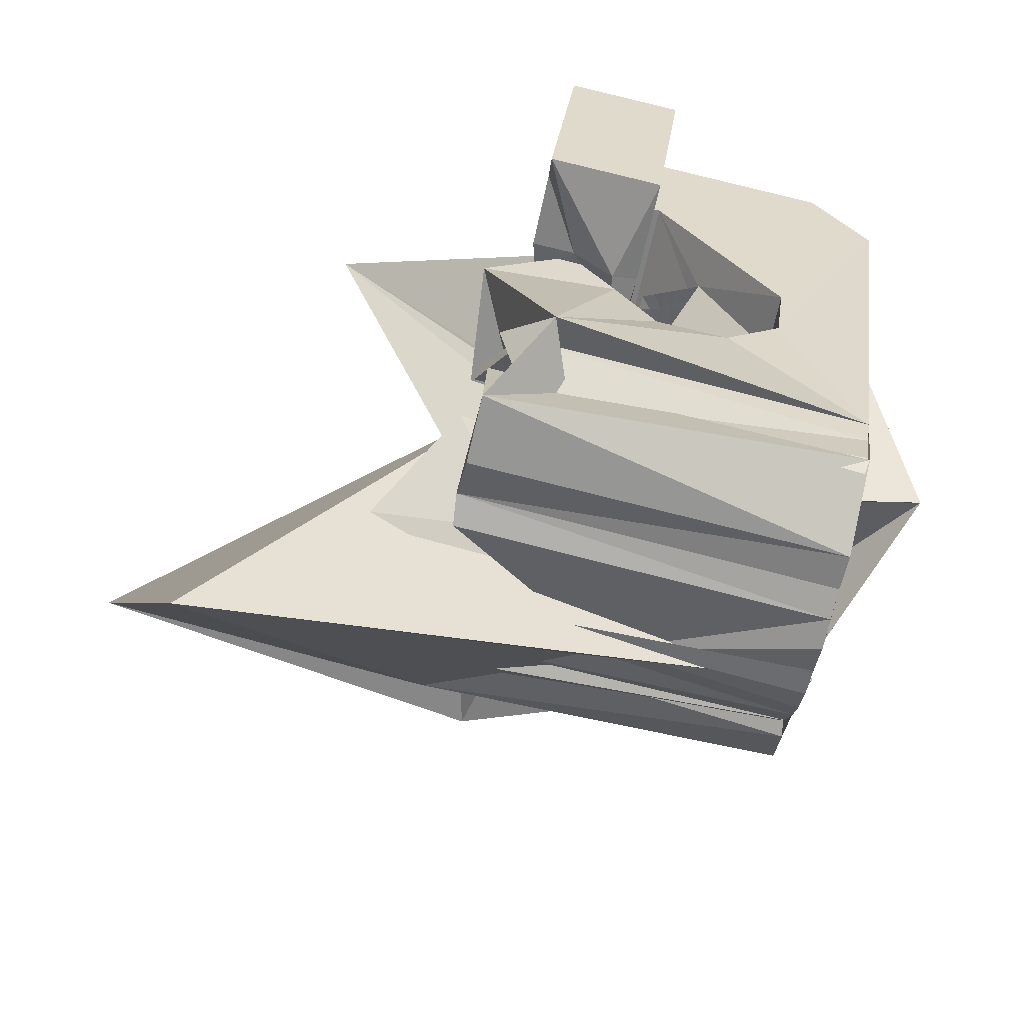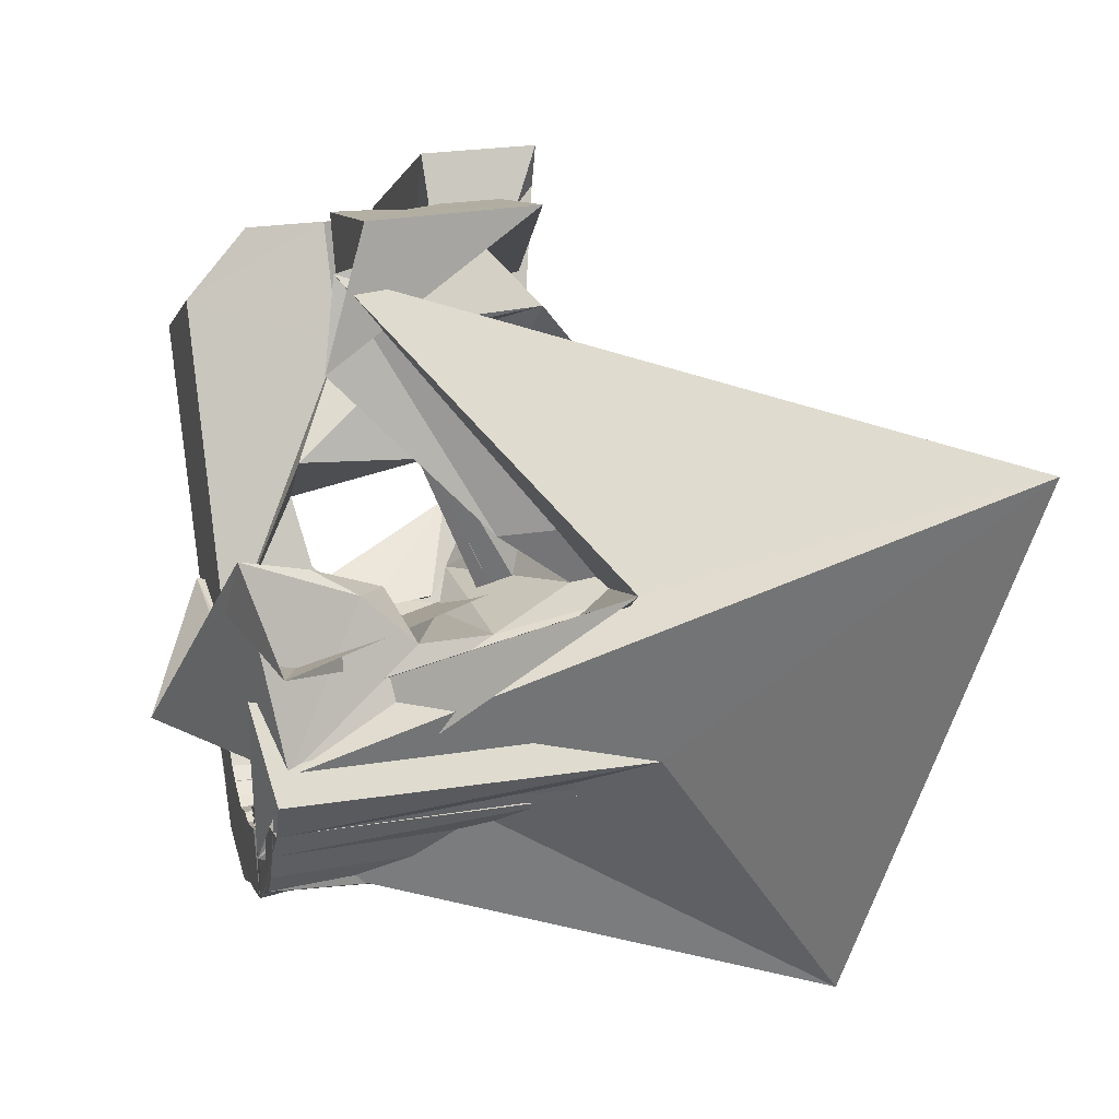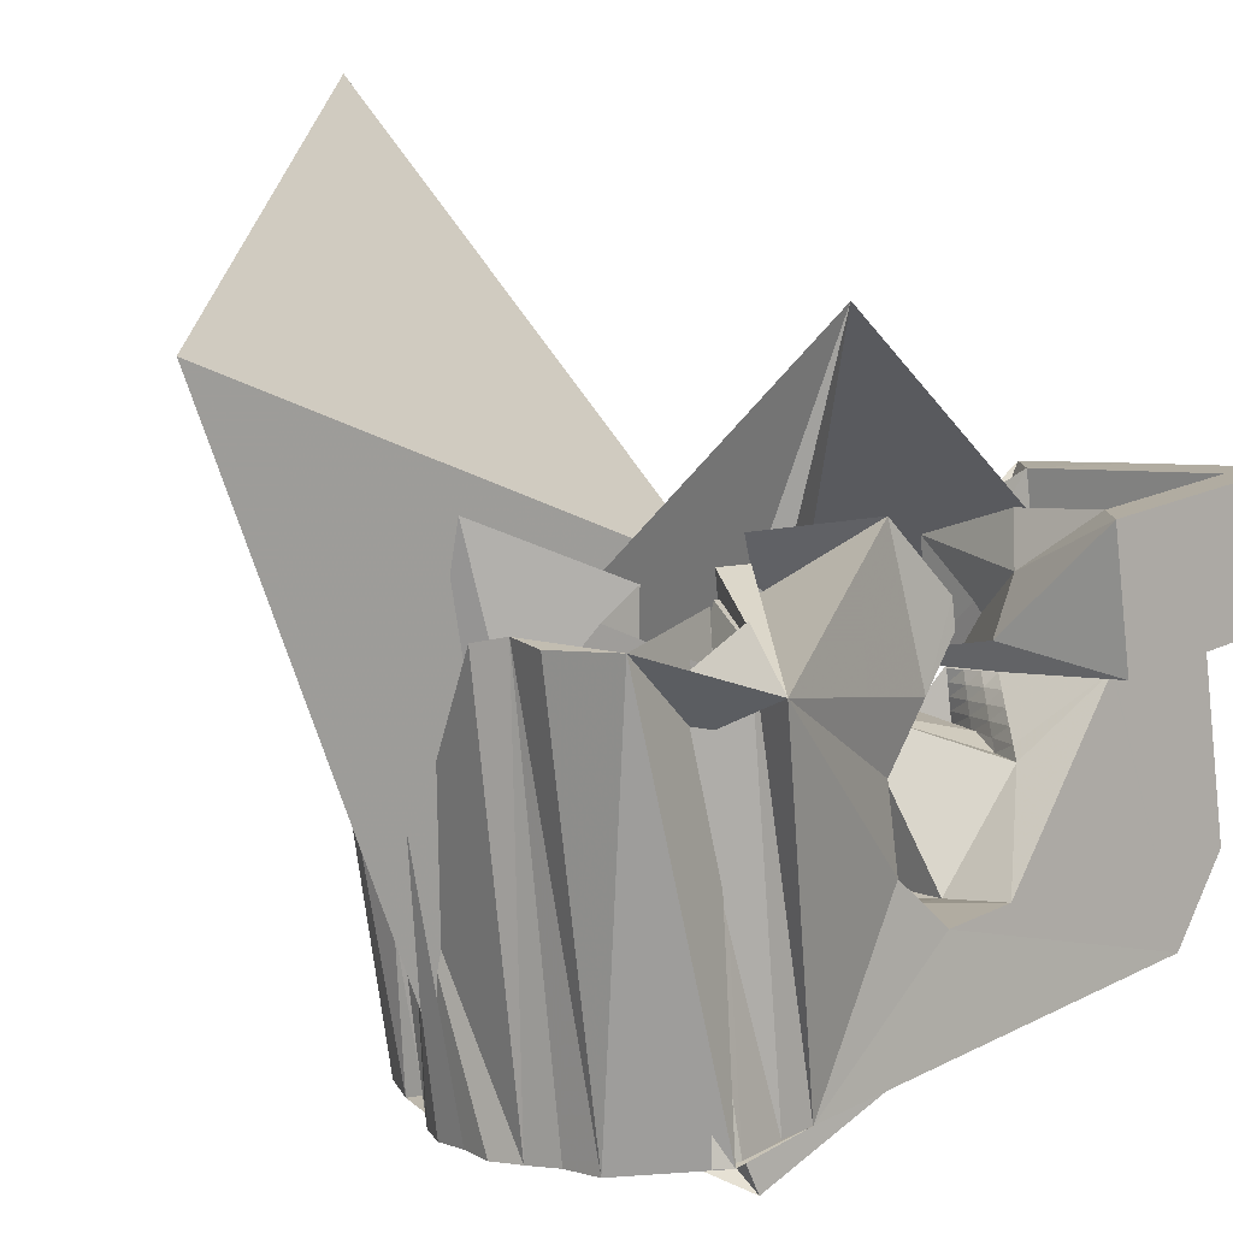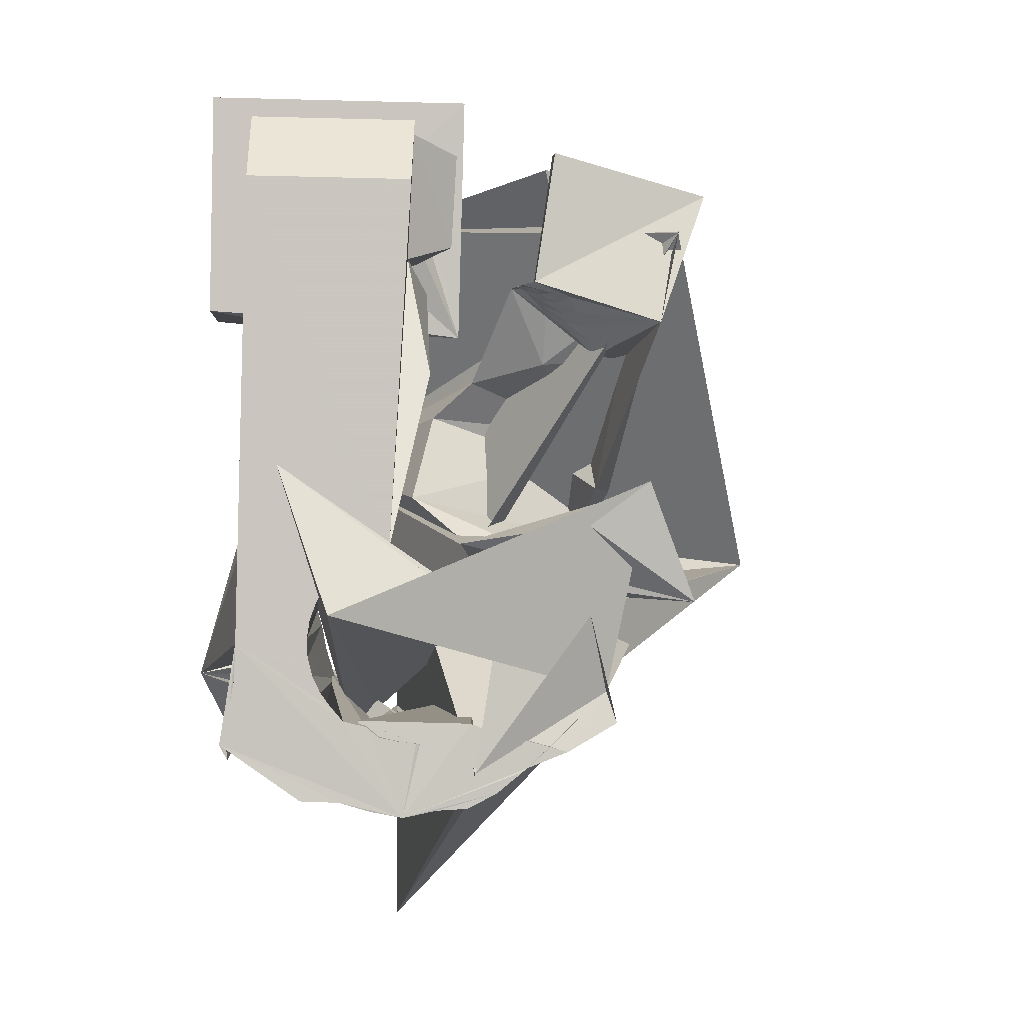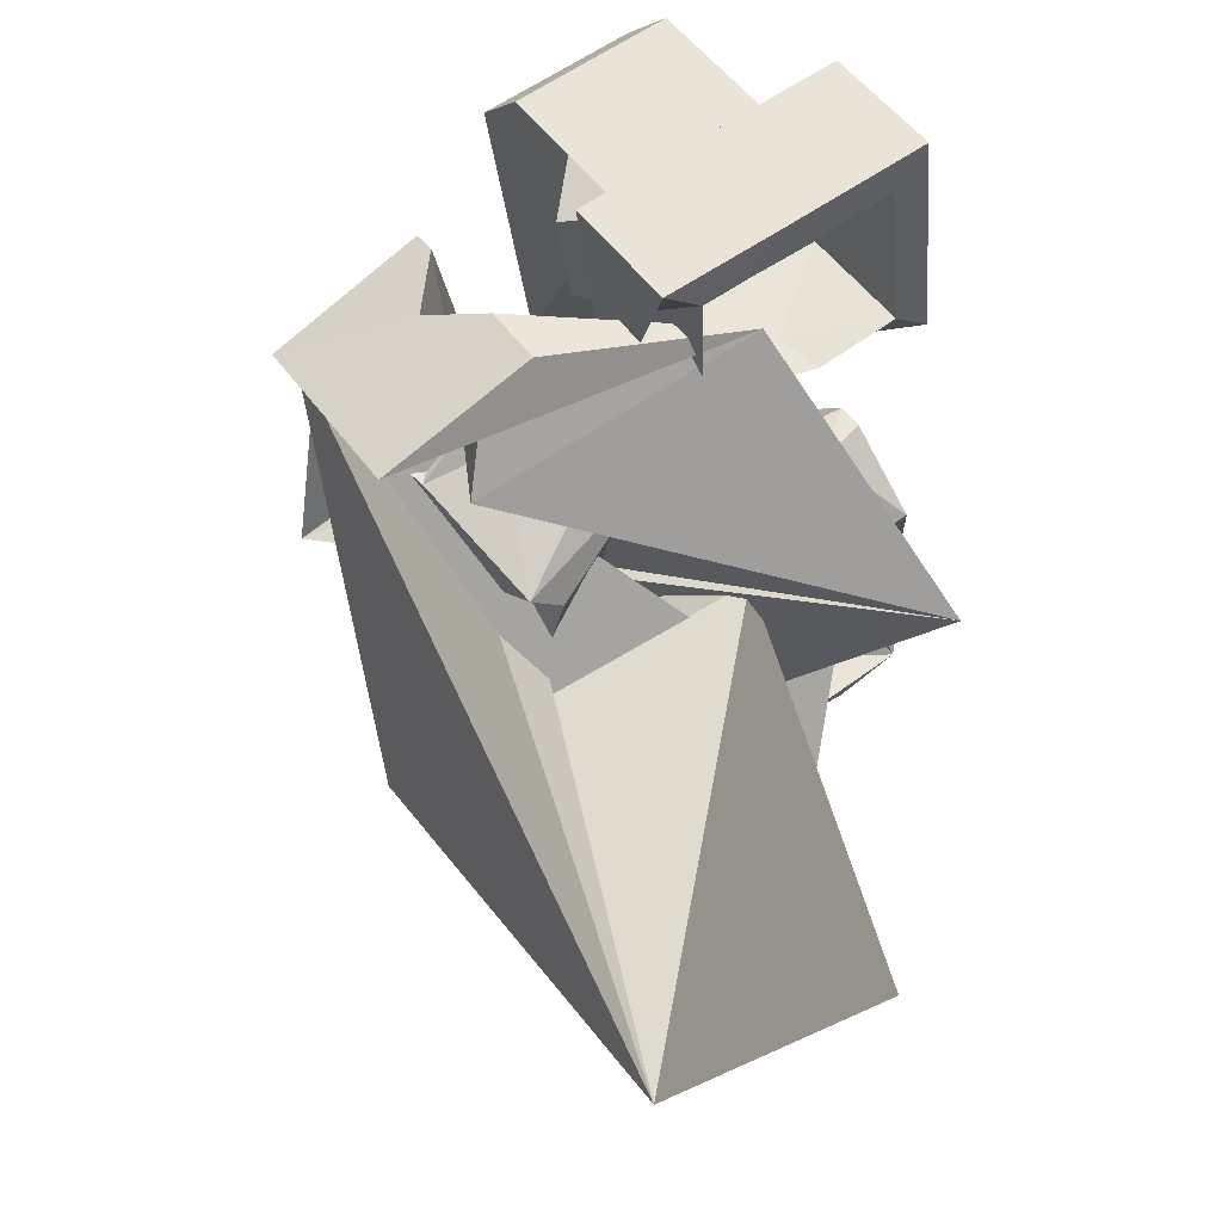
<metadata>
{"format":"obj","ext":"obj","renderer":"f3d","projection":"perspective","resolution":1024,"background":"white","views":[{"elev":-57.2,"azim":-116.9,"up":"+Z"},{"elev":-5.2,"azim":59.5,"up":"+Z"},{"elev":26.9,"azim":-137.2,"up":"+Y"},{"elev":-8.6,"azim":-18.6,"up":"+Z"},{"elev":61.2,"azim":129.3,"up":"+Z"}]}
</metadata>
<code>
v -0.0559 -0.03809 0.0466
v -0.0538 -0.02526 -0.04802
v -0.05306 0.01227 0.07942
v -0.05239 -0.026 0.06318
v -0.05372 -0.02427 -0.05524
v -0.05167 0.01868 0.03149
v -0.05486 -0.02177 -0.06559
v -0.04915 -0.01268 0.006417
v -0.0487 -0.01057 -0.009363
v -0.05403 -0.02064 -0.07137
v -0.04606 0.0373 0.08297
v -0.0456 0.001671 -0.01898
v -0.04537 0.01268 0.07227
v -0.04467 0.04371 0.03504
v -0.04439 0.01718 0.03861
v -0.0559 -0.02124 -0.06828
v -0.04211 0.01077 0.06839
v -0.04174 0.01292 0.04167
v -0.04134 0.01432 0.04187
v -0.04119 0.01675 -0.01686
v -0.03986 -0.02932 -0.04684
v -0.03955 -0.02887 -0.05063
v -0.03947 -0.02997 -0.04307
v -0.03876 0.0363 0.07562
v -0.03876 0.02541 -0.004963
v -0.0385 -0.02864 -0.05431
v -0.03836 -0.03078 -0.0395
v -0.03977 -0.02478 -0.07961
v -0.03779 0.0408 0.04196
v -0.03678 -0.02864 -0.05774
v -0.0366 0.03245 0.004778
v -0.03662 -0.03173 -0.03624
v -0.03569 -0.01736 0.00603
v -0.03513 0.03771 0.005526
v -0.0348 -0.000564 0.02602
v -0.03447 -0.02885 -0.06079
v -0.03436 -0.03279 -0.03324
v -0.0341 -0.01588 -0.000685
v -0.03069 0.05396 -0.005895
v -0.03219 -0.02678 -0.07988
v -0.03195 0.000621 0.02872
v -0.04689 0.04518 -0.04824
v -0.03204 -0.02919 -0.06353
v -0.03135 -0.03393 -0.03113
v -0.03723 0.05322 -0.04578
v -0.02913 0.001997 0.03134
v -0.03164 0.04458 -0.05666
v -0.02753 -0.03021 -0.06457
v -0.02819 0.01232 0.03004
v -0.02819 -0.0351 -0.02912
v -0.02764 -0.003067 0.02979
v -0.02711 0.01045 0.04111
v -0.02737 0.02043 -0.005771
v -0.02631 0.003373 0.03395
v -0.02592 -0.02828 -0.08168
v -0.02704 0.05089 -0.04256
v -0.02592 0.009517 0.04096
v -0.0256 -0.001686 0.03157
v -0.009887 0.005162 0.01356
v -0.02491 -0.03069 -0.06668
v -0.02452 -0.0363 -0.02813
v -0.02453 -0.008763 0.06629
v -0.02442 0.005847 0.06825
v -0.02353 -0.04711 0.04634
v -0.0235 2.9e-05 0.03343
v -0.02349 0.004749 0.03657
v -0.02334 0.003994 0.07917
v -0.02465 0.03726 0.006427
v -0.02676 0.01826 0.02855
v -0.03368 0.05511 -0.06767
v -0.02153 0.02605 0.04025
v -0.02142 0.01695 0.08096
v -0.0214 0.001745 0.03529
v -0.02128 -0.03159 -0.06749
v -0.02469 0.02732 0.03646
v -0.02099 0.02116 0.07411
v -0.02067 0.006124 0.03919
v -0.0206 -0.003132 0.03375
v -0.02054 0.03611 0.04105
v -0.01956 -0.03001 -0.08293
v -0.01941 -0.03518 0.06291
v -0.01929 0.003461 0.03714
v -0.01926 -0.003994 0.03442
v -0.01884 -0.0187 -0.01095
v -0.01916 0.04553 -0.03258
v -0.01967 -0.0236 0.004495
v -0.01269 -0.02498 0.01087
v -0.01999 0.03799 -0.03686
v -0.01861 0.04479 -0.03066
v -0.01787 -0.001938 0.03552
v -0.01754 -0.03257 -0.06792
v -0.01956 0.03478 -0.04291
v -0.01719 0.005177 0.039
v -0.01652 0.049 -0.0294
v -0.01713 0.03028 0.07544
v -0.01952 0.05164 -0.07024
v -0.01648 0.000118 0.03662
v -0.01641 0.02904 0.08272
v -0.01576 -0.006541 -0.02015
v -0.01532 0.04291 -0.04878
v -0.01763 0.04742 -0.02227
v -0.01488 -0.01471 0.03829
v -0.0151 0.002174 0.03772
v -0.01476 -0.01855 0.06527
v -0.01669 -0.03245 -0.06811
v -0.01371 0.004229 0.03882
v -0.00725 -0.003732 0.03355
v -0.01597 0.04852 -0.05404
v -0.01298 -0.03194 -0.08145
v -0.01252 0.04425 -0.02323
v -0.01291 -0.006301 0.03727
v -0.01224 -0.003905 0.03761
v -0.01243 0.007518 -0.01667
v -0.01157 -0.00151 0.03795
v -0.01047 0.04951 -0.06739
v -0.0109 0.000887 0.03829
v 0.03684 -0.05034 -0.03884
v -0.01543 0.0514 -0.04495
v -0.02877 -0.02814 -0.06321
v -0.01023 0.003281 0.03863
v -0.01256 0.03701 -0.0232
v -0.009892 0.004249 0.03998
v -0.00988 0.004108 0.04095
v -0.009517 0.000181 0.06792
v -0.0095 0.005654 0.04018
v -0.009125 0.001586 0.06812
v 0.003328 -0.0385 -0.03394
v 0.004609 0.06223 -0.06236
v -0.007034 -0.03609 -0.06387
v -0.01281 0.02821 -0.02325
v -0.006841 -0.03371 -0.08103
v -0.0113 0.0198 0.002171
v 0.01241 -0.05268 -0.02403
v -0.005869 0.006037 0.03914
v -0.005135 0.001472 0.07193
v -0.004605 0.04734 -0.06995
v -0.04019 -0.0473 -0.0439
v -0.004178 -0.03674 -0.06497
v 0.001961 0.05084 -0.05421
v -0.02191 0.01556 0.006194
v -0.000531 0.04299 -0.01232
v -0.003021 -0.008447 0.04344
v -0.009382 -0.03648 -0.0269
v -0.002749 -0.01139 0.06366
v -0.04772 -0.03382 -0.01198
v 0.01247 -0.04068 -0.06951
v 0.006829 -0.004994 -0.03191
v -0.001172 -0.03574 -0.07792
v -0.000447 -0.04113 -0.04561
v 0.02174 -0.04454 -0.06364
v 0.001108 0.04602 -0.05858
v -0.002906 -0.04059 -0.04562
v 0.0147 -0.04838 -0.04213
v 0.003064 0.005663 0.02633
v -0.000908 0.02446 0.04194
v -0.006135 -0.03657 -0.07408
v 0.00147 0.02509 0.07528
v 0.001668 -0.002969 0.07896
v 0.008291 0.005468 -0.07125
v 0.003411 0.000819 -0.02131
v 0.001818 0.04077 -0.05959
v 0.003738 -0.03777 -0.07356
v 0.005604 0.03989 -0.05977
v -0.006902 0.008067 -0.01057
v -0.006232 0.001788 0.04319
v 0.01066 -0.02584 0.03263
v 0.009027 0.04158 -0.07565
v 0.008232 -0.0237 0.03223
v 0.008234 -0.03958 -0.06939
v 0.008627 0.02189 0.08256
v 0.008903 -0.02131 0.03257
v 0.01152 -0.02248 0.03319
v 0.008762 -0.01871 0.03298
v 0.01048 -0.01703 0.03315
v -0.0109 0.07955 0.008213
v -0.00025 0.0143 0.009142
v 0.01484 0.02648 -0.06469
v 0.01145 -0.01452 0.03384
v 0.01233 -0.04142 -0.06481
v 0.01011 -0.01124 0.0345
v 0.01165 -0.02455 0.03142
v 0.006864 0.007387 0.01642
v 0.01287 -0.0222 0.03081
v 0.01366 -0.03051 0.0604
v 0.02051 -0.04169 -0.05707
v -0.004929 0.04249 -0.05555
v 0.01578 0.03088 -0.05302
v 0.01404 -0.01984 0.03012
v 0.01329 0.04032 -0.06728
v 0.01453 -0.02627 0.06105
v 0.04132 0.004825 0.03947
v 0.01507 -0.02539 0.03062
v 0.0153 -0.01752 0.0296
v 0.01753 -0.01943 -0.01784
v 0.01652 -0.01516 0.02898
v 0.01684 -0.02309 0.02906
v -0.01072 0.04308 -0.06192
v 0.02575 0.05134 -0.06091
v 0.01769 -0.01286 0.02832
v 0.01849 -0.02625 0.02979
v 0.0186 -0.0208 0.0275
v 0.008677 0.03031 -0.03359
v 0.0311 0.03882 -0.05588
v 0.01965 -0.007386 0.06375
v 0.01891 0.04018 -0.06246
v 0.02037 -0.0185 0.02594
v 0.01885 -0.007321 0.01859
v 0.02065 -0.0242 0.02697
v 0.006923 0.04351 -0.02244
v 0.04603 0.03054 -0.05401
v 0.02222 -0.01491 0.03709
v 0.07331 0.007827 -0.02257
v 0.01539 0.09703 -0.1043
v 0.02213 -0.01621 0.02438
v -0.002081 0.03727 -0.01238
v 0.02307 -0.0218 0.0247
v 0.02312 0.005002 0.06551
v 0.02523 -0.05547 -0.01501
v 0.02432 -0.01358 0.02325
v -0.01255 0.02845 0.05575
v 0.03083 0.01717 0.000995
v 0.02759 0.02933 -0.06048
v 0.02531 -0.0197 0.02199
v 0.02621 -0.01895 0.05984
v 0.02482 -0.03954 -0.0158
v 0.03693 0.014 0.007425
v 0.02708 -0.02933 -0.02084
v 0.02773 -0.01646 -0.03015
v 0.02752 -0.01766 0.01907
v 0.02826 0.03272 -0.05698
v 0.03545 -0.01324 0.01976
v 0.03191 -0.001315 -0.02799
v 0.03834 0.04333 -0.05772
v 0.098 0.09341 0.00352
v 0.03483 0.01514 -0.01676
v 0.03383 -0.04085 0.02211
v 0.03352 -0.001536 -0.007908
v 0.04534 -0.03806 0.05145
v 0.05523 -0.003186 0.05693
v 0.03791 -0.04108 0.04191
f 166 236 238
f 166 238 184
f 164 235 221
f 235 237 221
f 237 226 221
f 226 176 221
f 176 164 221
f 160 232 164
f 232 235 164
f 160 147 228
f 160 228 232
f 172 190 211
f 190 224 211
f 211 191 172
f 211 224 204
f 211 204 191
f 20 113 53
f 113 132 53
f 132 31 53
f 31 25 53
f 25 20 53
f 99 113 12
f 113 20 12
f 99 12 84
f 12 9 84
f 84 9 38
f 9 8 38
f 8 33 38
f 33 86 38
f 86 84 38
f 123 124 142
f 124 144 142
f 142 102 123
f 142 144 104
f 142 104 102
f 104 144 124
f 122 120 106
f 122 106 93
f 35 33 8
f 35 8 18
f 41 35 18
f 46 41 18
f 54 46 18
f 66 54 18
f 77 66 18
f 122 93 77
f 18 122 77
f 86 33 87
f 33 35 59
f 35 51 59
f 51 78 59
f 78 107 59
f 107 87 59
f 87 33 59
f 103 106 116
f 106 120 116
f 103 82 93
f 103 93 106
f 82 66 77
f 82 77 93
f 97 103 114
f 103 116 114
f 97 73 82
f 97 82 103
f 82 73 66
f 73 54 66
f 90 97 112
f 97 114 112
f 90 65 73
f 90 73 97
f 73 65 54
f 65 46 54
f 83 90 111
f 90 112 111
f 83 58 65
f 83 65 90
f 65 58 46
f 58 41 46
f 83 111 107
f 83 107 78
f 58 83 78
f 58 78 51
f 58 51 41
f 51 35 41
f 166 168 181
f 166 181 192
f 231 226 237
f 231 237 236
f 229 231 236
f 223 229 236
f 216 223 236
f 208 216 236
f 200 208 236
f 166 192 200
f 236 166 200
f 176 226 182
f 226 231 207
f 231 219 207
f 219 199 207
f 199 180 207
f 180 182 207
f 182 226 207
f 183 181 171
f 181 168 171
f 183 196 192
f 183 192 181
f 196 208 200
f 196 200 192
f 188 183 173
f 183 171 173
f 188 201 196
f 188 196 183
f 196 201 208
f 201 216 208
f 193 188 174
f 188 173 174
f 193 206 201
f 193 201 188
f 201 206 216
f 206 223 216
f 195 193 178
f 193 174 178
f 195 214 206
f 195 206 193
f 206 214 223
f 214 229 223
f 195 178 180
f 195 180 199
f 214 195 199
f 214 199 219
f 214 219 229
f 219 231 229
f 19 52 57
f 52 125 57
f 125 122 57
f 122 18 57
f 18 19 57
f 171 168 166
f 117 133 143
f 204 217 220
f 117 143 147
f 191 204 220
f 191 220 175
f 173 171 166
f 174 173 166
f 178 174 166
f 180 178 166
f 184 190 172
f 166 184 172
f 180 166 172
f 180 172 191
f 182 180 191
f 117 147 160
f 182 191 175
f 176 182 175
f 164 176 175
f 160 164 175
f 175 117 160
f 227 225 218
f 227 218 185
f 228 227 185
f 239 238 236
f 232 228 185
f 240 239 236
f 240 236 237
f 232 185 234
f 235 232 234
f 234 240 237
f 237 235 234
f 161 151 91
f 151 74 91
f 91 105 163
f 91 163 161
f 105 119 177
f 105 177 163
f 119 129 187
f 119 187 177
f 129 138 198
f 129 198 187
f 138 146 203
f 138 203 198
f 146 150 210
f 146 210 203
f 150 153 210
f 153 213 210
f 153 156 213
f 156 215 213
f 156 152 212
f 156 212 215
f 152 149 212
f 149 209 212
f 149 145 209
f 145 202 209
f 145 137 197
f 145 197 202
f 137 127 186
f 137 186 197
f 127 117 175
f 127 175 186
f 130 140 50
f 140 61 50
f 50 44 121
f 50 121 130
f 44 37 110
f 44 110 121
f 37 32 101
f 37 101 110
f 32 27 94
f 32 94 101
f 27 23 94
f 23 89 94
f 23 21 89
f 21 85 89
f 21 22 88
f 21 88 85
f 22 26 92
f 22 92 88
f 26 30 100
f 26 100 92
f 30 36 108
f 30 108 100
f 36 43 108
f 43 118 108
f 43 48 118
f 48 128 118
f 48 60 139
f 48 139 128
f 60 74 139
f 74 151 139
f 233 234 185
f 233 185 179
f 179 169 233
f 169 230 233
f 169 162 222
f 169 222 230
f 162 148 205
f 162 205 222
f 148 131 189
f 148 189 205
f 131 109 167
f 131 167 189
f 109 80 159
f 109 159 167
f 80 55 159
f 55 136 159
f 55 40 115
f 55 115 136
f 40 28 115
f 28 96 115
f 28 16 70
f 28 70 96
f 16 10 56
f 16 56 70
f 10 7 56
f 7 47 56
f 7 5 47
f 5 45 47
f 5 2 45
f 2 42 45
f 132 141 68
f 141 39 68
f 39 34 68
f 34 31 68
f 31 132 68
f 39 141 140
f 175 220 240
f 159 136 115
f 205 189 167
f 47 45 42
f 70 56 47
f 70 47 42
f 233 230 222
f 115 96 70
f 159 115 70
f 159 70 42
f 205 167 159
f 234 233 222
f 222 205 159
f 234 222 159
f 39 140 130
f 39 130 121
f 42 39 121
f 42 121 110
f 42 110 101
f 42 101 94
f 42 94 89
f 42 89 85
f 42 85 88
f 42 88 92
f 42 92 100
f 42 100 108
f 159 42 108
f 159 108 118
f 159 118 128
f 159 128 139
f 159 139 151
f 159 151 161
f 159 161 163
f 159 163 177
f 234 159 177
f 234 177 187
f 234 187 198
f 234 198 203
f 234 203 210
f 234 210 213
f 234 213 215
f 234 215 212
f 240 234 212
f 186 175 240
f 197 186 240
f 202 197 240
f 209 202 240
f 212 209 240
f 225 227 194
f 227 228 194
f 228 147 194
f 147 143 194
f 143 225 194
f 218 225 133
f 225 143 133
f 49 52 19
f 17 63 67
f 6 49 19
f 17 67 3
f 6 19 17
f 17 3 6
f 67 63 126
f 125 52 49
f 158 67 126
f 125 49 154
f 126 125 154
f 126 154 158
f 170 98 72
f 98 11 72
f 11 3 72
f 3 67 72
f 67 158 72
f 158 170 72
f 29 79 75
f 29 75 14
f 98 95 24
f 11 98 24
f 24 29 14
f 14 11 24
f 157 95 98
f 75 79 155
f 157 98 170
f 165 75 155
f 165 155 157
f 170 165 157
f 135 13 76
f 13 24 76
f 24 95 76
f 95 157 76
f 157 135 76
f 134 15 13
f 13 135 134
f 13 15 29
f 13 29 24
f 15 134 71
f 134 155 71
f 155 79 71
f 79 29 71
f 29 15 71
f 134 135 157
f 134 157 155
f 165 170 154
f 170 158 154
f 14 75 69
f 75 165 69
f 165 154 69
f 154 49 69
f 49 6 69
f 6 14 69
f 11 14 3
f 14 6 3
f 224 190 184
f 217 204 224
f 224 184 238
f 239 217 224
f 224 238 239
f 4 81 62
f 81 104 62
f 104 124 62
f 124 126 62
f 126 63 62
f 63 17 62
f 17 4 62
f 218 133 117
f 61 64 1
f 40 55 80
f 109 131 148
f 2 5 7
f 7 10 16
f 2 7 16
f 162 169 179
f 16 28 40
f 16 40 80
f 2 16 80
f 80 109 148
f 162 179 185
f 80 148 162
f 80 162 185
f 218 117 127
f 218 127 137
f 185 218 137
f 185 137 145
f 185 145 149
f 185 149 152
f 185 152 156
f 185 156 153
f 185 153 150
f 185 150 146
f 80 185 146
f 80 146 138
f 80 138 129
f 80 129 119
f 80 119 105
f 80 105 91
f 80 91 74
f 80 74 60
f 80 60 48
f 80 48 43
f 2 80 43
f 2 43 36
f 2 36 30
f 2 30 26
f 2 26 22
f 2 22 21
f 2 21 23
f 2 23 27
f 1 2 27
f 50 61 1
f 44 50 1
f 37 44 1
f 32 37 1
f 27 32 1
f 116 120 122
f 140 141 132
f 104 81 64
f 140 132 113
f 102 104 64
f 102 64 61
f 114 116 122
f 112 114 122
f 111 112 122
f 107 111 122
f 126 124 123
f 125 126 123
f 122 125 123
f 107 122 123
f 107 123 102
f 87 107 102
f 140 113 99
f 87 102 61
f 86 87 61
f 84 86 61
f 99 84 61
f 61 140 99
f 25 31 34
f 4 17 19
f 1 4 19
f 25 34 39
f 25 39 42
f 20 25 42
f 12 20 42
f 12 42 2
f 9 12 2
f 9 2 1
f 1 19 18
f 1 18 8
f 1 8 9
f 240 220 239
f 220 217 239
f 81 4 64
f 4 1 64

</code>
